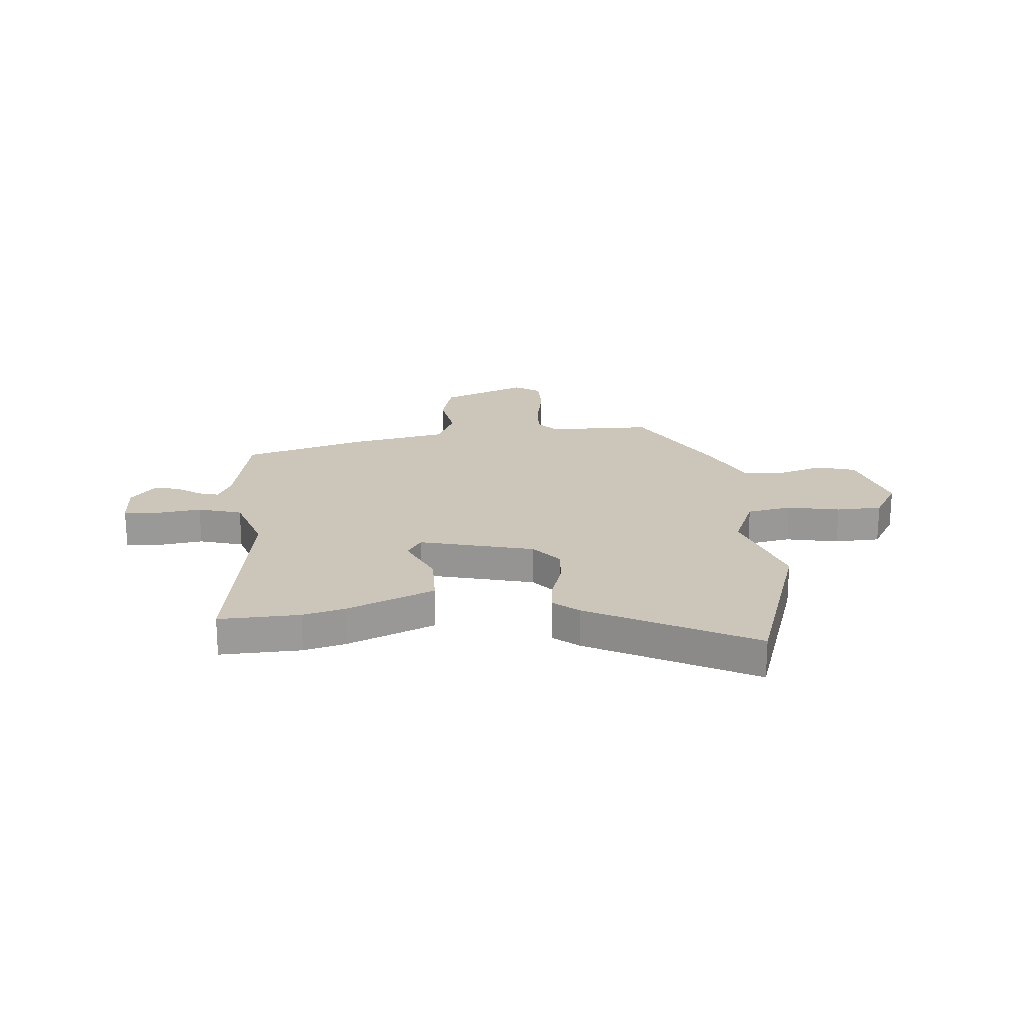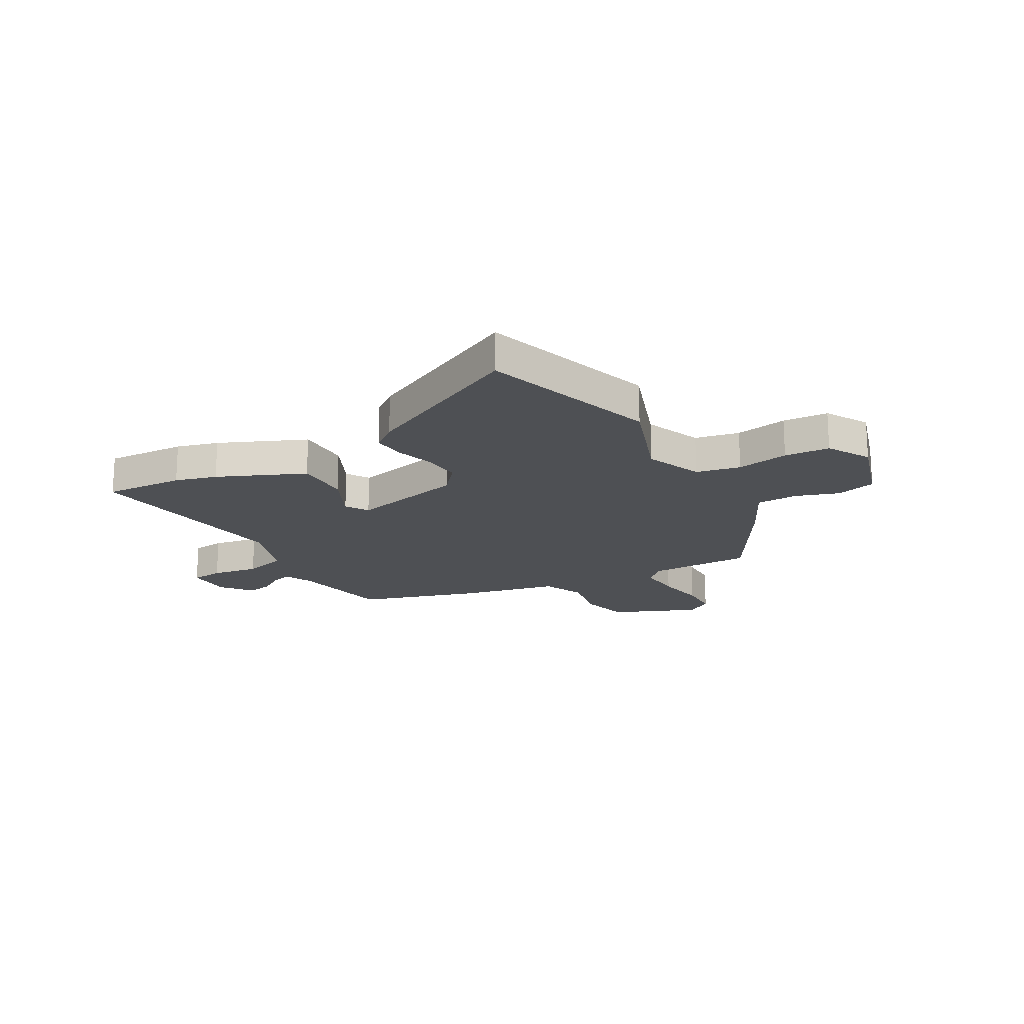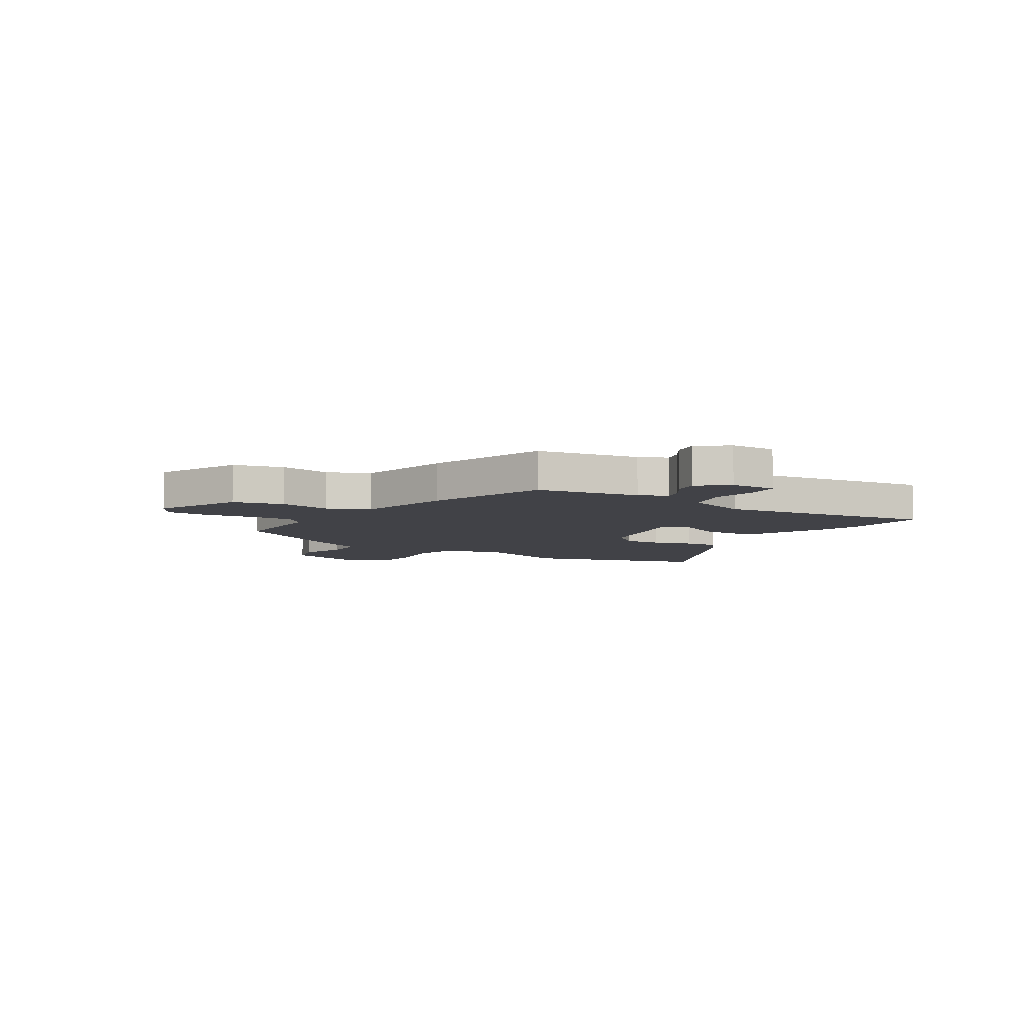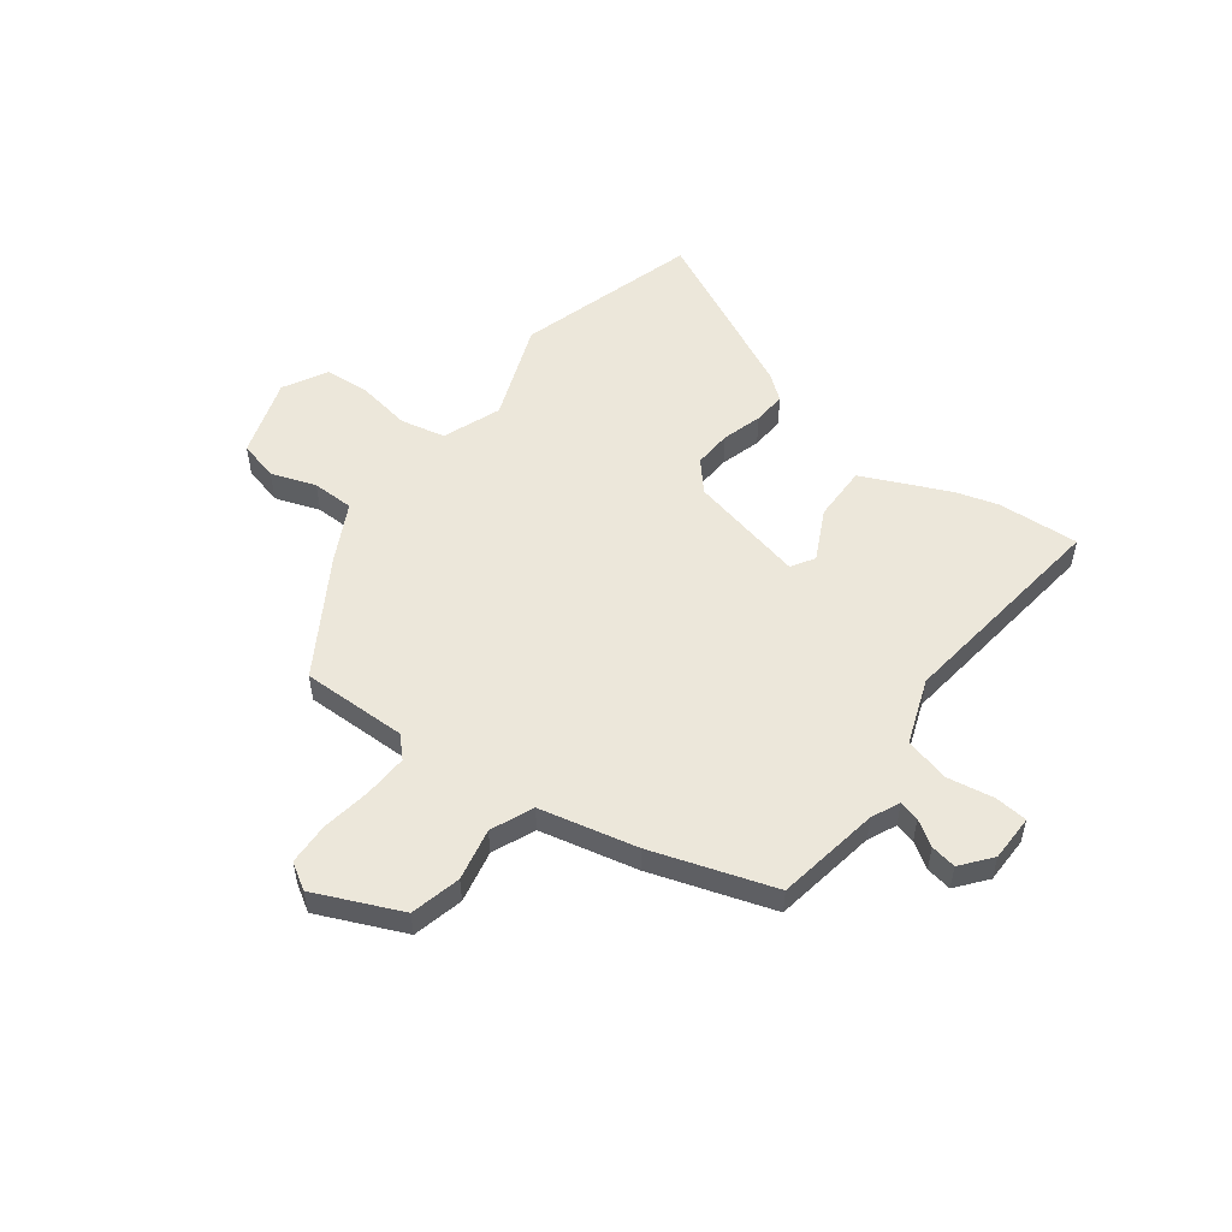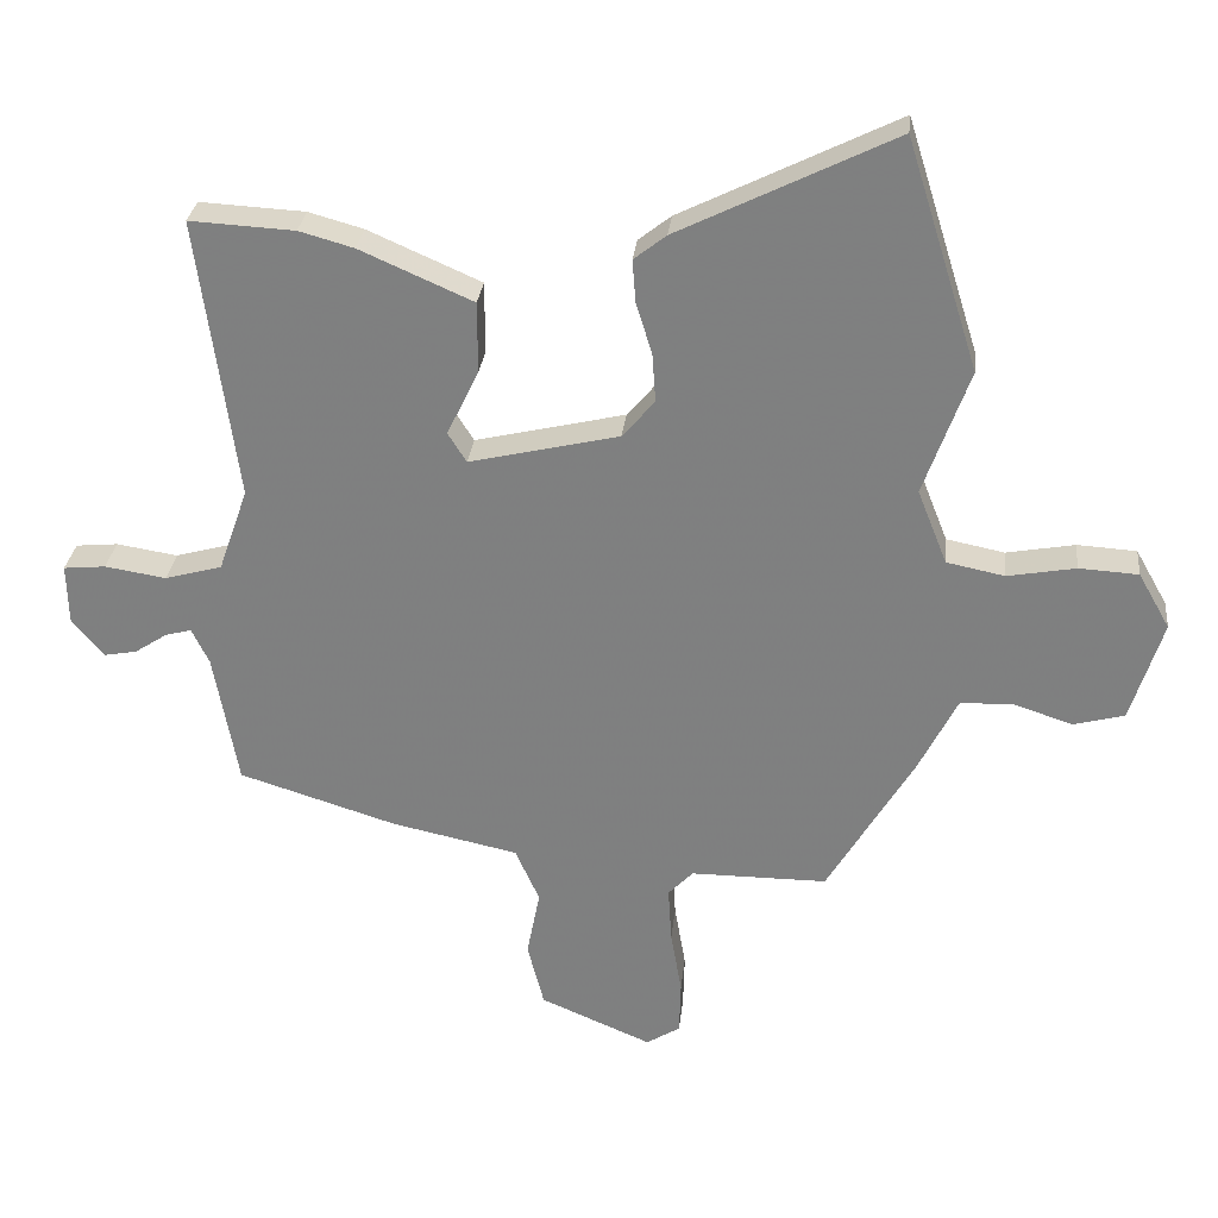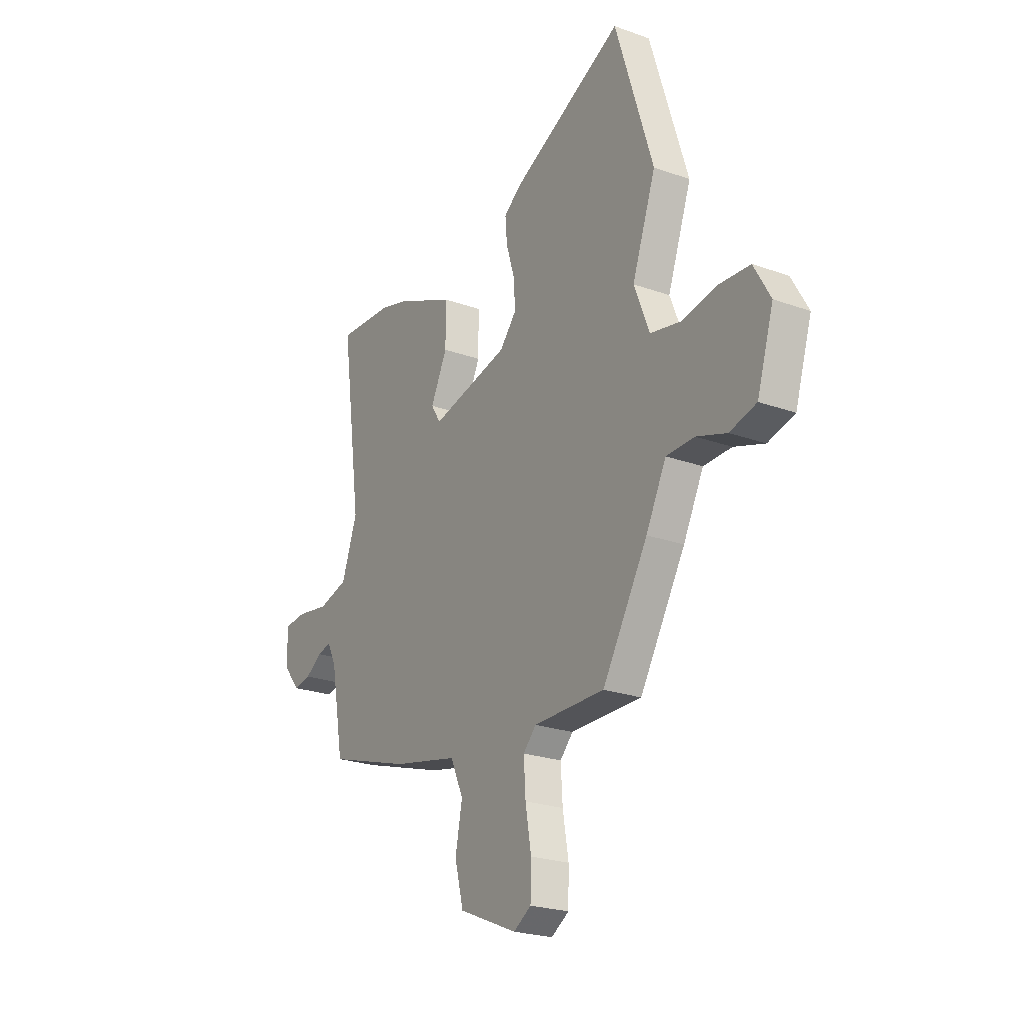
<metadata>
{"format":"obj","ext":"obj","renderer":"f3d","projection":"perspective","resolution":1024,"background":"white","views":[{"elev":21.0,"azim":-4.0,"up":"+Y"},{"elev":-18.7,"azim":29.7,"up":"+Y"},{"elev":-6.8,"azim":-122.6,"up":"+Y"},{"elev":53.5,"azim":-143.8,"up":"+Y"},{"elev":29.2,"azim":6.1,"up":"+Z"},{"elev":-23.5,"azim":58.7,"up":"+Z"}]}
</metadata>
<code>
v -0.497 0.07 -0.385
v -0.532 0.07 -0.191
v -0.557 0.07 -0.139
v -0.595 0.07 -0.149
v -0.642 0.07 -0.18
v -0.69 0.07 -0.189
v -0.736 0.07 -0.133
v -0.738 0.07 -0.046
v -0.677 0.07 -0.04
v -0.588 0.07 -0.054
v -0.505 0.07 -0.031
v -0.462 0.07 0.091
v -0.518 0.07 0.501
v -0.366 0.07 0.493
v -0.287 0.07 0.471
v -0.123 0.07 0.399
v -0.123 0.07 0.295
v -0.169 0.07 0.2
v -0.142 0.07 0.157
v 0.075 0.07 0.208
v 0.122 0.07 0.263
v 0.117 0.07 0.334
v 0.094 0.07 0.409
v 0.089 0.07 0.471
v 0.136 0.07 0.508
v 0.449 0.07 0.663
v 0.554 0.07 0.328
v 0.488 0.07 0.144
v 0.531 0.07 0.036
v 0.615 0.07 0.019
v 0.714 0.07 0.037
v 0.8 0.07 0.032
v 0.846 0.07 -0.049
v 0.8 0.07 -0.197
v 0.726 0.07 -0.217
v 0.642 0.07 -0.189
v 0.564 0.07 -0.191
v 0.508 0.07 -0.302
v 0.382 0.07 -0.514
v 0.184 0.07 -0.514
v 0.148 0.07 -0.552
v 0.153 0.07 -0.633
v 0.169 0.07 -0.727
v 0.167 0.07 -0.805
v 0.118 0.07 -0.836
v -0.044 0.07 -0.767
v -0.068 0.07 -0.673
v -0.049 0.07 -0.575
v -0.084 0.07 -0.496
v -0.267 0.07 -0.457
v -0.497 0 -0.385
v -0.532 0 -0.191
v -0.557 0 -0.139
v -0.595 0 -0.149
v -0.642 0 -0.18
v -0.69 0 -0.189
v -0.736 0 -0.133
v -0.738 0 -0.046
v -0.677 0 -0.04
v -0.588 0 -0.054
v -0.505 0 -0.031
v -0.462 0 0.091
v -0.518 0 0.501
v -0.366 0 0.493
v -0.287 0 0.471
v -0.123 0 0.399
v -0.123 0 0.295
v -0.169 0 0.2
v -0.142 0 0.157
v 0.075 0 0.208
v 0.122 0 0.263
v 0.117 0 0.334
v 0.094 0 0.409
v 0.089 0 0.471
v 0.136 0 0.508
v 0.449 0 0.663
v 0.554 0 0.328
v 0.488 0 0.144
v 0.531 0 0.036
v 0.615 0 0.019
v 0.714 0 0.037
v 0.8 0 0.032
v 0.846 0 -0.049
v 0.8 0 -0.197
v 0.726 0 -0.217
v 0.642 0 -0.189
v 0.564 0 -0.191
v 0.508 0 -0.302
v 0.382 0 -0.514
v 0.184 0 -0.514
v 0.148 0 -0.552
v 0.153 0 -0.633
v 0.169 0 -0.727
v 0.167 0 -0.805
v 0.118 0 -0.836
v -0.044 0 -0.767
v -0.068 0 -0.673
v -0.049 0 -0.575
v -0.084 0 -0.496
v -0.267 0 -0.457
f 49 50 1 2
f 46 47 48
f 45 46 48
f 44 45 48
f 43 44 48
f 42 43 48
f 41 42 48 49
f 49 2 3
f 41 49 3
f 40 41 3
f 39 40 3
f 38 39 3
f 37 38 3
f 34 35 36
f 33 34 36
f 32 33 36
f 31 32 36
f 30 31 36
f 36 37 3
f 30 36 3
f 29 30 3
f 26 27 28
f 25 26 28
f 24 25 28
f 23 24 28
f 22 23 28
f 21 22 28 29
f 20 21 29
f 19 20 29 3
f 16 17 18
f 15 16 18
f 14 15 18
f 13 14 18
f 12 13 18
f 11 12 18 19
f 8 9 10
f 7 8 10
f 6 7 10
f 5 6 10
f 4 5 10
f 4 10 11
f 3 4 11 19
f 52 51 100 99
f 98 97 96
f 98 96 95
f 98 95 94
f 98 94 93
f 98 93 92
f 99 98 92 91
f 53 52 99
f 53 99 91
f 53 91 90
f 53 90 89
f 53 89 88
f 53 88 87
f 86 85 84
f 86 84 83
f 86 83 82
f 86 82 81
f 86 81 80
f 53 87 86
f 53 86 80
f 53 80 79
f 78 77 76
f 78 76 75
f 78 75 74
f 78 74 73
f 78 73 72
f 79 78 72 71
f 79 71 70
f 53 79 70 69
f 68 67 66
f 68 66 65
f 68 65 64
f 68 64 63
f 68 63 62
f 69 68 62 61
f 60 59 58
f 60 58 57
f 60 57 56
f 60 56 55
f 60 55 54
f 61 60 54
f 69 61 54 53
f 1 51 52 2
f 2 52 53 3
f 3 53 54 4
f 4 54 55 5
f 5 55 56 6
f 6 56 57 7
f 7 57 58 8
f 8 58 59 9
f 9 59 60 10
f 10 60 61 11
f 11 61 62 12
f 12 62 63 13
f 13 63 64 14
f 14 64 65 15
f 15 65 66 16
f 16 66 67 17
f 17 67 68 18
f 18 68 69 19
f 19 69 70 20
f 20 70 71 21
f 21 71 72 22
f 22 72 73 23
f 23 73 74 24
f 24 74 75 25
f 25 75 76 26
f 26 76 77 27
f 27 77 78 28
f 28 78 79 29
f 29 79 80 30
f 30 80 81 31
f 31 81 82 32
f 32 82 83 33
f 33 83 84 34
f 34 84 85 35
f 35 85 86 36
f 36 86 87 37
f 37 87 88 38
f 38 88 89 39
f 39 89 90 40
f 40 90 91 41
f 41 91 92 42
f 42 92 93 43
f 43 93 94 44
f 44 94 95 45
f 45 95 96 46
f 46 96 97 47
f 47 97 98 48
f 48 98 99 49
f 49 99 100 50
f 50 100 51 1

</code>
